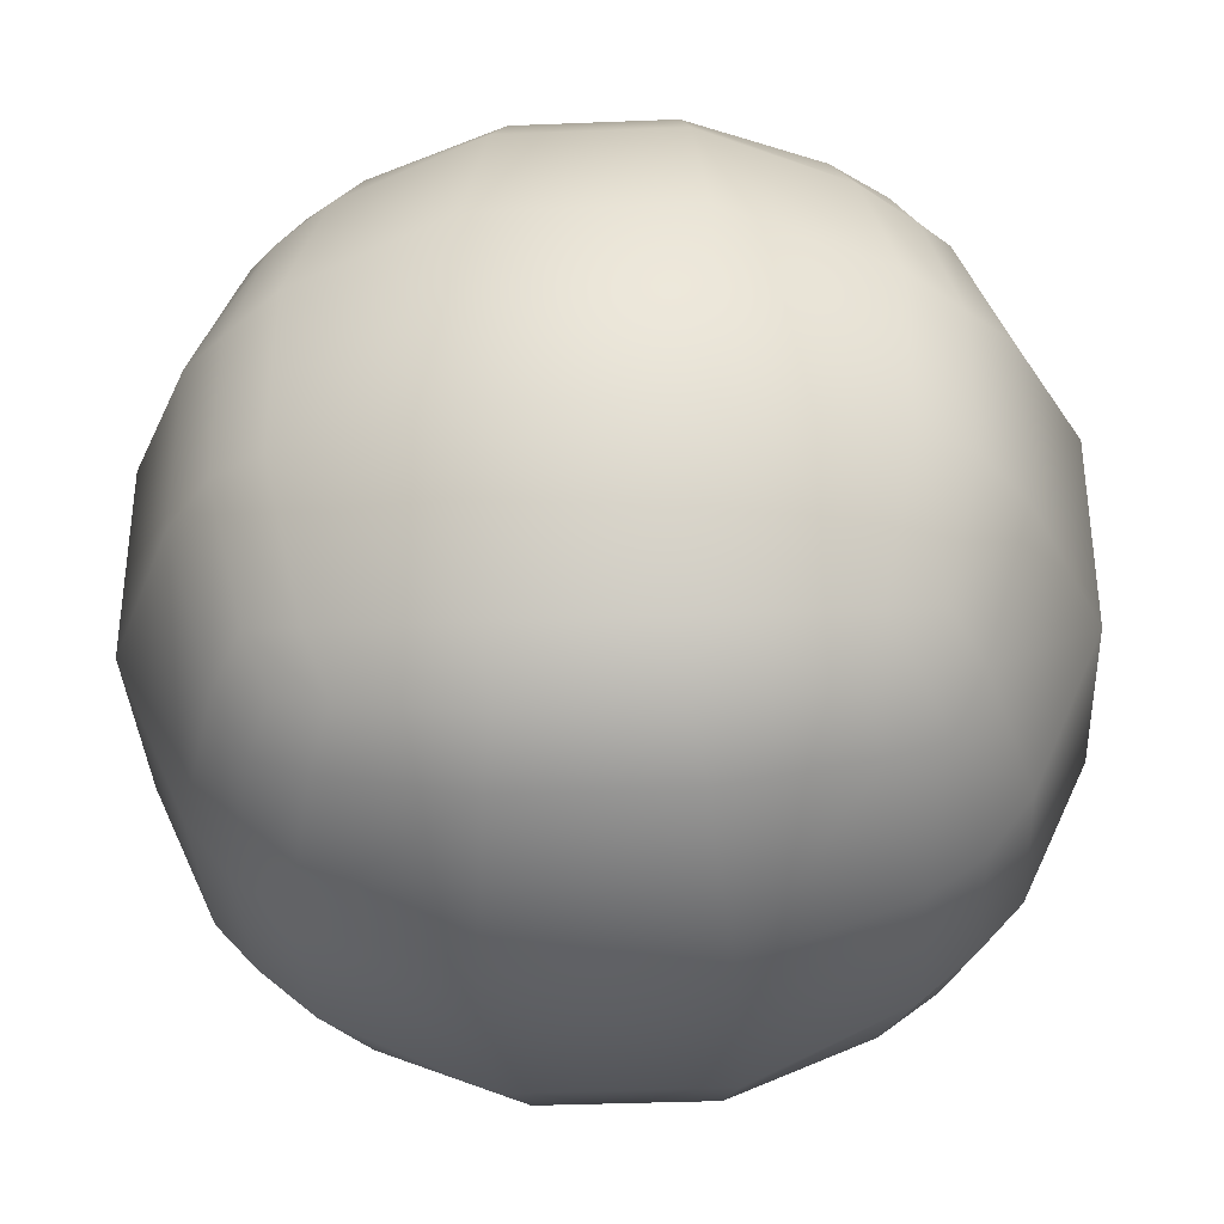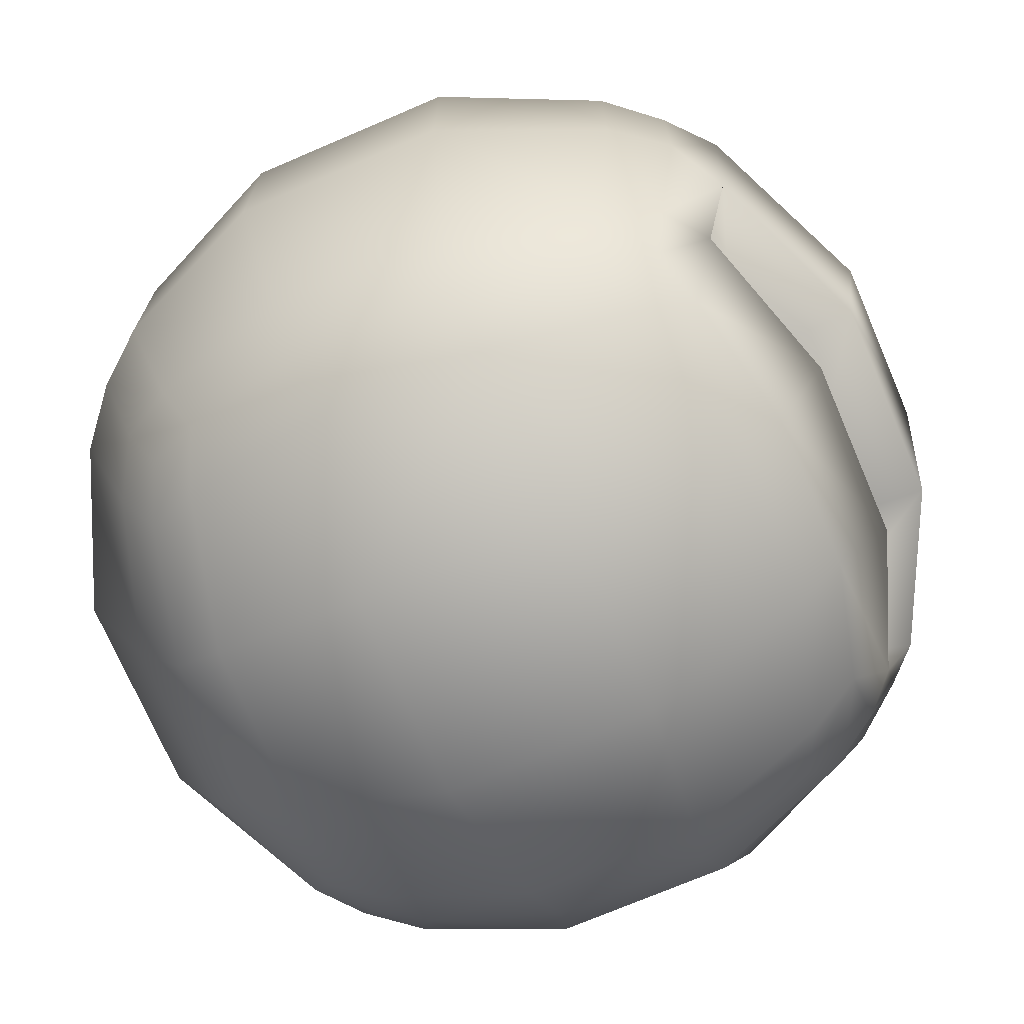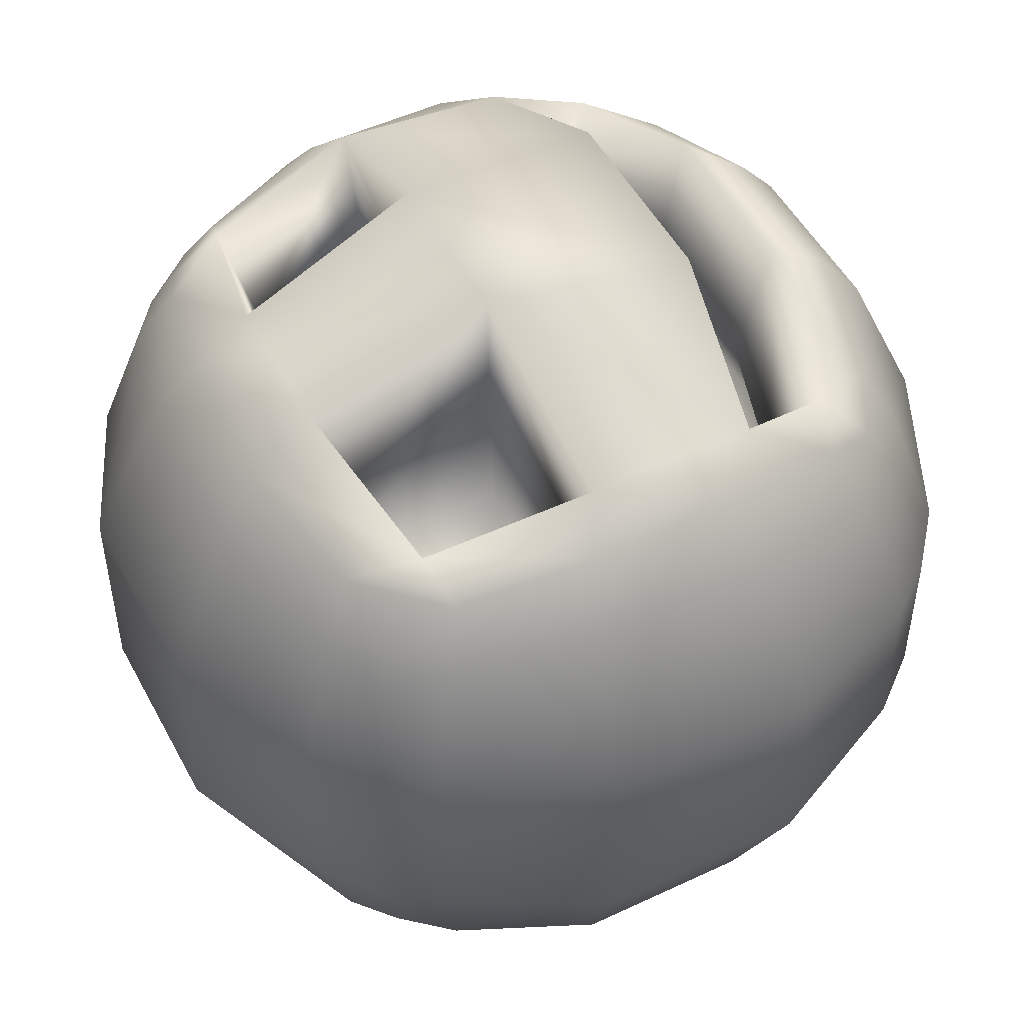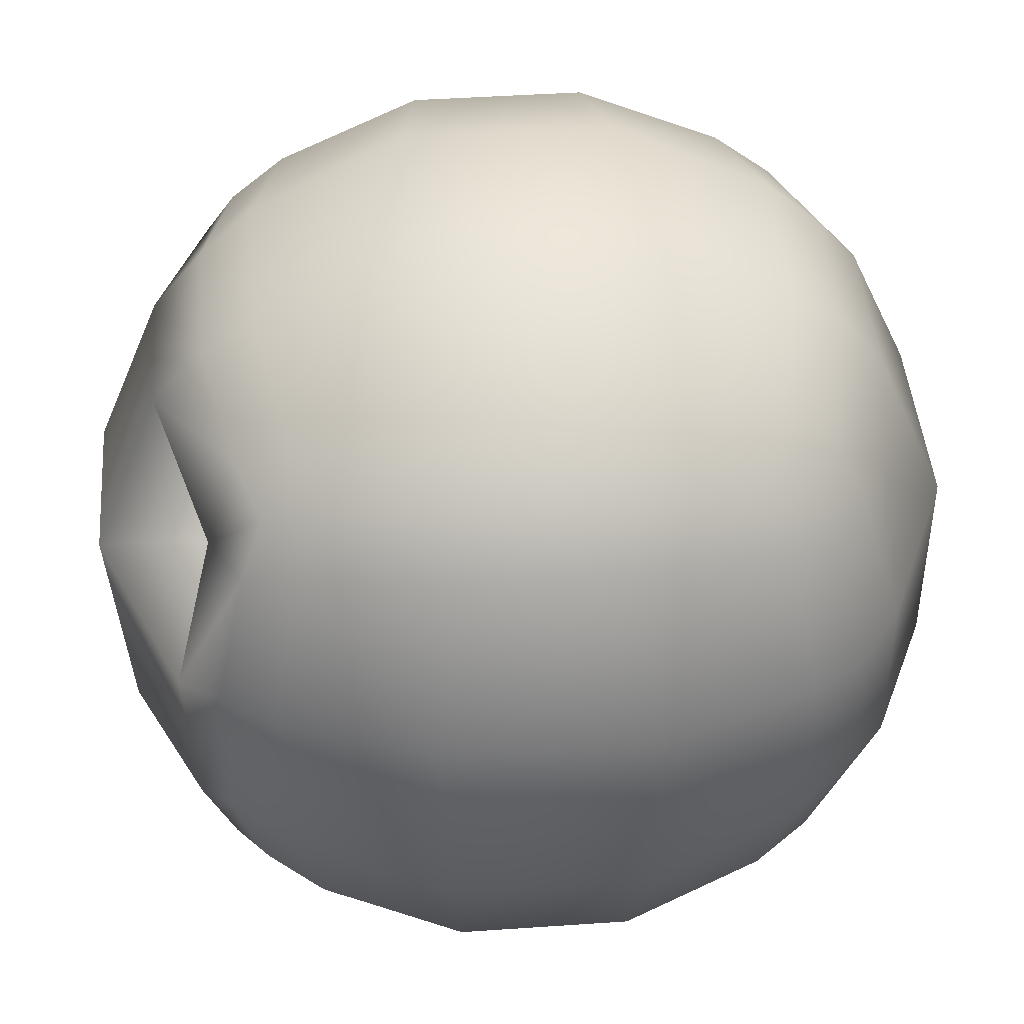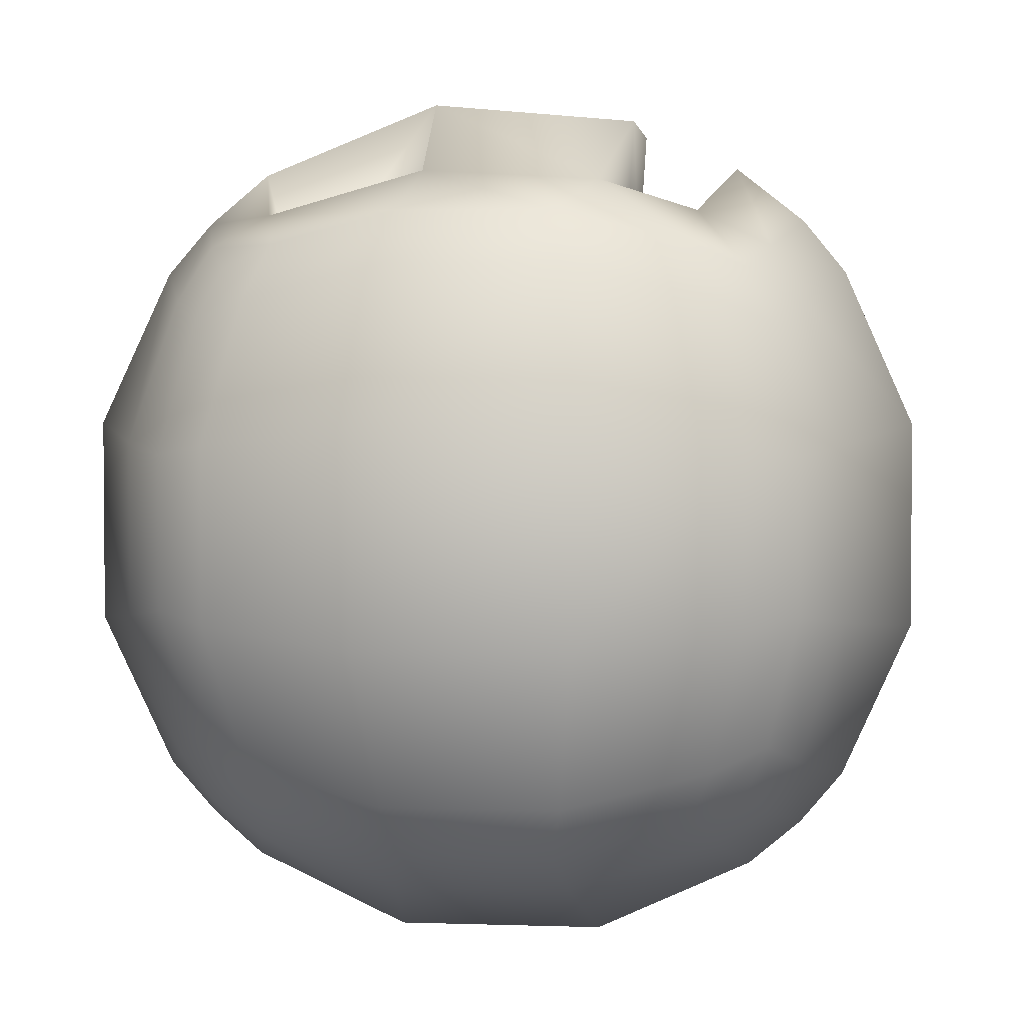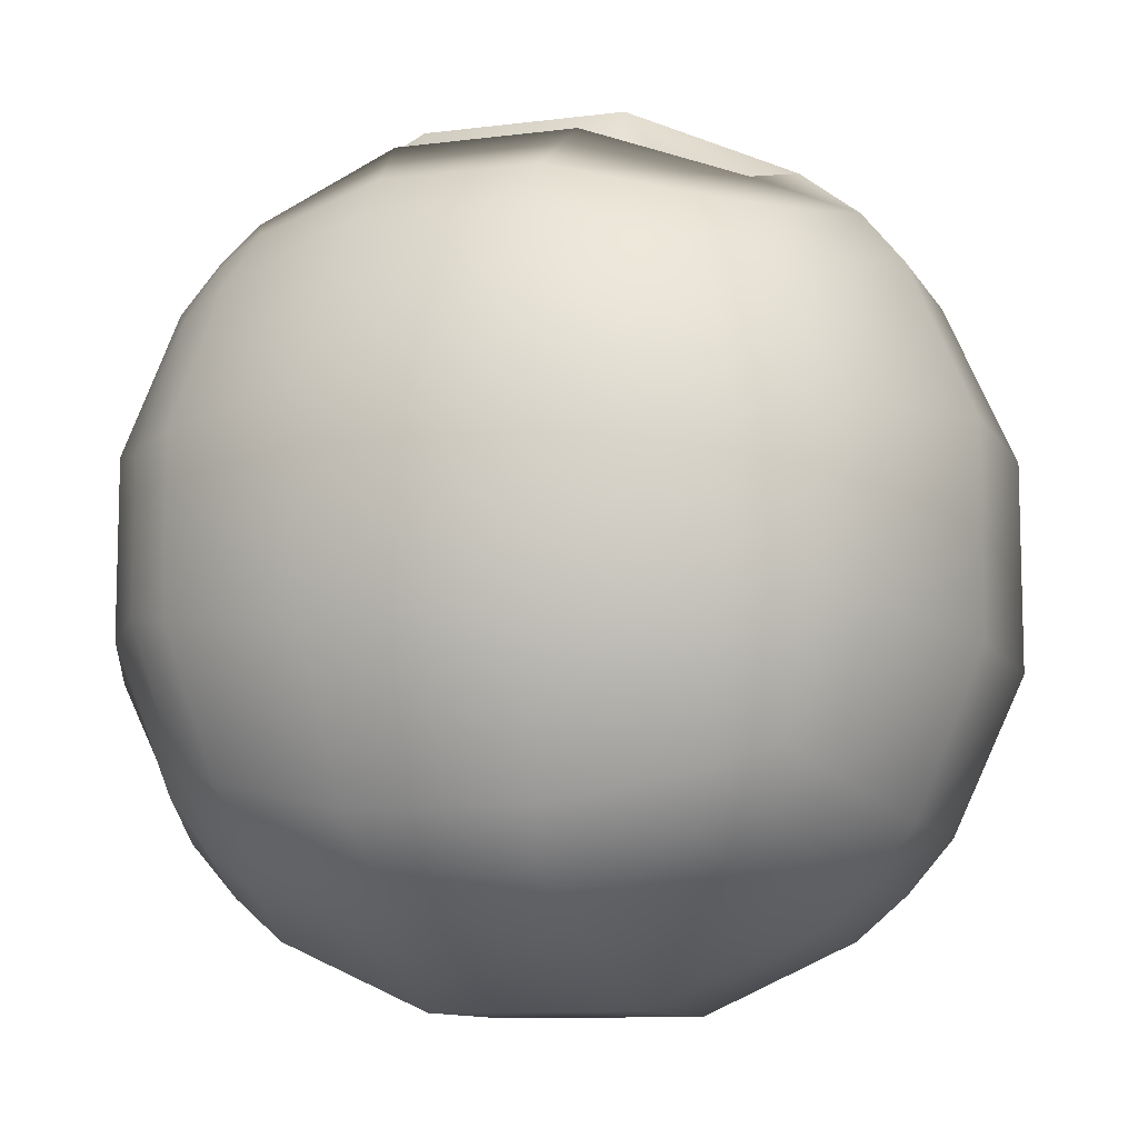
<metadata>
{"format":"obj","ext":"obj","renderer":"f3d","projection":"perspective","resolution":1024,"background":"white","views":[{"elev":-36.2,"azim":3.0,"up":"+Z"},{"elev":-72.0,"azim":-66.8,"up":"+Y"},{"elev":50.2,"azim":-117.4,"up":"+Z"},{"elev":44.3,"azim":85.4,"up":"+Y"},{"elev":3.1,"azim":-83.4,"up":"+Z"},{"elev":-10.2,"azim":18.3,"up":"+Z"}]}
</metadata>
<code>
o ouais
v -0.5774 -0.5774 0.5774
v -0.6282 -0.4592 0.6282
v -0.6968 -0.1698 0.6968
v -0.6282 -0.6282 0.4592
v -0.6968 -0.6968 0.1698
v -0.6953 -0.5082 0.5082
v -0.7921 -0.193 0.579
v -0.7921 -0.579 0.193
v -0.9454 -0.2304 0.2304
v -0.4592 -0.6282 0.6282
v -0.1698 -0.6968 0.6968
v -0.5366 -0.4681 0.7021
v -0.587 -0.256 0.7681
v -0.1987 -0.5436 0.8155
v -0.2252 -0.3081 0.9243
v -0.5082 -0.6953 0.5082
v -0.579 -0.7921 0.193
v -0.193 -0.7921 0.579
v -0.2304 -0.9454 0.2304
v -0.4672 -0.4076 0.4469
v -0.5267 -0.2297 0.5038
v -0.5201 -0.4537 0.3283
v -0.6063 -0.2645 0.3827
v -0.1748 -0.4783 0.5244
v -0.2122 -0.2902 0.6365
v -0.1893 -0.5179 0.3747
v -0.1851 -0.2532 0.3665
v -0.6968 0.1698 0.6968
v -0.6282 0.4592 0.6282
v -0.5774 0.5773 0.5774
v -0.7921 0.193 0.579
v -0.6953 0.5082 0.5082
v -0.9454 0.2304 0.2304
v -0.7921 0.579 0.193
v -0.6282 0.6282 0.4592
v -0.6968 0.6968 0.1698
v -0.6024 0.1263 0.7882
v -0.5321 0.4819 0.6962
v -0.19 0.1554 0.9694
v -0.1591 0.5619 0.8118
v -0.4592 0.6282 0.6282
v -0.1698 0.6968 0.6968
v -0.5461 0.1145 0.5223
v -0.4621 0.4185 0.442
v -0.6717 0.1409 0.3362
v -0.5311 0.481 0.2658
v -0.1852 0.1515 0.6907
v -0.1397 0.4933 0.521
v -0.1635 0.1337 0.319
v -0.1665 0.588 0.325
v -0.5082 0.6953 0.5082
v -0.579 0.7921 0.193
v -0.193 0.7921 0.579
v -0.2304 0.9454 0.2304
v -0.6968 -0.6968 -0.1698
v -0.6282 -0.6282 -0.4592
v -0.7921 -0.579 -0.193
v -0.9454 -0.2304 -0.2304
v -0.6953 -0.5082 -0.5082
v -0.7921 -0.193 -0.579
v -0.5774 -0.5774 -0.5773
v -0.6282 -0.4592 -0.6282
v -0.6968 -0.1698 -0.6968
v -0.579 -0.7921 -0.193
v -0.5082 -0.6953 -0.5082
v -0.2304 -0.9454 -0.2304
v -0.193 -0.7921 -0.579
v -0.4592 -0.6282 -0.6282
v -0.1698 -0.6968 -0.6968
v -0.5082 -0.5082 -0.6953
v -0.579 -0.193 -0.7921
v -0.193 -0.579 -0.7921
v -0.2304 -0.2304 -0.9454
v -0.9454 0.2304 -0.2304
v -0.7921 0.579 -0.193
v -0.7921 0.193 -0.579
v -0.6953 0.5082 -0.5082
v -0.6968 0.6968 -0.1698
v -0.6282 0.6282 -0.4592
v -0.6968 0.1698 -0.6968
v -0.6282 0.4592 -0.6282
v -0.5774 0.5773 -0.5773
v -0.579 0.7921 -0.193
v -0.5082 0.6953 -0.5082
v -0.2304 0.9454 -0.2304
v -0.193 0.7921 -0.579
v -0.579 0.193 -0.7921
v -0.5082 0.5082 -0.6953
v -0.2304 0.2304 -0.9454
v -0.193 0.579 -0.7921
v -0.4592 0.6281 -0.6281
v -0.1698 0.6968 -0.6968
v 0.1698 -0.6968 0.6968
v 0.4592 -0.6282 0.6282
v 0.1987 -0.5436 0.8155
v 0.2252 -0.3081 0.9243
v 0.5366 -0.4681 0.7021
v 0.587 -0.256 0.7681
v 0.193 -0.7921 0.579
v 0.2304 -0.9454 0.2304
v 0.5082 -0.6953 0.5082
v 0.579 -0.7921 0.193
v 0.1748 -0.4783 0.5244
v 0.2122 -0.2902 0.6365
v 0.1893 -0.5179 0.3747
v 0.1851 -0.2532 0.3665
v 0.4672 -0.4076 0.4469
v 0.5267 -0.2297 0.5038
v 0.5201 -0.4537 0.3283
v 0.6063 -0.2645 0.3827
v 0.5773 -0.5774 0.5774
v 0.6282 -0.4592 0.6282
v 0.6968 -0.1698 0.6968
v 0.6282 -0.6282 0.4592
v 0.6968 -0.6968 0.1698
v 0.6953 -0.5082 0.5082
v 0.7921 -0.193 0.579
v 0.7921 -0.579 0.193
v 0.9454 -0.2304 0.2304
v 0.19 0.1554 0.9694
v 0.1591 0.5619 0.8118
v 0.6024 0.1263 0.7882
v 0.5321 0.4819 0.6962
v 0.1698 0.6968 0.6968
v 0.4592 0.6282 0.6282
v 0.1852 0.1515 0.6907
v 0.1397 0.4933 0.521
v 0.1635 0.1337 0.319
v 0.1665 0.588 0.325
v 0.546 0.1145 0.5223
v 0.4621 0.4185 0.442
v 0.6717 0.1409 0.3362
v 0.5311 0.481 0.2658
v 0.193 0.7921 0.579
v 0.2304 0.9454 0.2304
v 0.5082 0.6953 0.5082
v 0.579 0.7921 0.193
v 0.6968 0.1698 0.6968
v 0.6282 0.4592 0.6282
v 0.5773 0.5773 0.5774
v 0.7921 0.193 0.579
v 0.6953 0.5082 0.5082
v 0.9454 0.2304 0.2304
v 0.7921 0.579 0.193
v 0.6281 0.6281 0.4592
v 0.6968 0.6968 0.1698
v 0.2304 -0.9454 -0.2304
v 0.193 -0.7921 -0.579
v 0.579 -0.7921 -0.193
v 0.5082 -0.6953 -0.5082
v 0.1698 -0.6968 -0.6968
v 0.4592 -0.6282 -0.6282
v 0.193 -0.579 -0.7921
v 0.2304 -0.2304 -0.9454
v 0.5082 -0.5082 -0.6953
v 0.579 -0.193 -0.7921
v 0.6968 -0.6968 -0.1698
v 0.6282 -0.6282 -0.4592
v 0.7921 -0.579 -0.193
v 0.9454 -0.2304 -0.2304
v 0.6953 -0.5082 -0.5082
v 0.7921 -0.193 -0.579
v 0.5773 -0.5774 -0.5773
v 0.6281 -0.4592 -0.6281
v 0.6968 -0.1698 -0.6968
v 0.2304 0.9454 -0.2304
v 0.193 0.7921 -0.579
v 0.579 0.7921 -0.193
v 0.5082 0.6953 -0.5082
v 0.2304 0.2304 -0.9454
v 0.193 0.579 -0.7921
v 0.579 0.193 -0.7921
v 0.5082 0.5082 -0.6953
v 0.1698 0.6968 -0.6968
v 0.4592 0.6281 -0.6281
v 0.9454 0.2304 -0.2304
v 0.7921 0.579 -0.193
v 0.7921 0.193 -0.579
v 0.6953 0.5082 -0.5082
v 0.6968 0.6968 -0.1698
v 0.6281 0.6281 -0.4592
v 0.6968 0.1698 -0.6968
v 0.6281 0.4592 -0.6281
v 0.5773 0.5773 -0.5773
f 6 7 9 8
f 16 17 19 18
f 22 23 21 20
f 22 26 27 23
f 24 26 22 20
f 21 23 27 25
f 2 12 13 3
f 4 5 17 16
f 10 16 18 11
f 2 3 7 6
f 20 21 13 12
f 14 24 20 12
f 13 21 25 15
f 4 6 8 5
f 10 11 14 12
f 1 2 6 4
f 1 10 12 2
f 1 4 16 10
f 31 32 34 33
f 45 46 44 43
f 47 48 50 49
f 45 49 50 46
f 47 49 45 43
f 44 46 50 48
f 53 54 52 51
f 28 37 38 29
f 51 52 36 35
f 28 29 32 31
f 43 44 38 37
f 39 40 48 47
f 39 47 43 37
f 38 44 48 40
f 42 53 51 41
f 32 35 36 34
f 38 40 42 41
f 29 30 35 32
f 29 38 41 30
f 41 51 35 30
f 57 58 60 59
f 64 65 67 66
f 71 73 72 70
f 55 56 65 64
f 63 71 70 62
f 65 68 69 67
f 59 60 63 62
f 55 57 59 56
f 70 72 69 68
f 56 59 62 61
f 62 70 68 61
f 56 61 68 65
f 74 75 77 76
f 85 86 84 83
f 88 90 89 87
f 83 84 79 78
f 81 88 87 80
f 76 77 81 80
f 86 92 91 84
f 75 78 79 77
f 91 92 90 88
f 77 79 82 81
f 82 91 88 81
f 84 91 82 79
f 99 100 102 101
f 107 108 110 109
f 105 109 110 106
f 107 109 105 103
f 104 106 110 108
f 118 119 117 116
f 97 112 113 98
f 101 102 115 114
f 93 99 101 94
f 97 98 108 107
f 97 107 103 95
f 96 104 108 98
f 116 117 113 112
f 93 94 97 95
f 115 118 116 114
f 114 116 112 111
f 94 111 112 97
f 94 101 114 111
f 128 129 127 126
f 130 131 133 132
f 128 132 133 129
f 130 132 128 126
f 127 129 133 131
f 136 137 135 134
f 143 144 142 141
f 122 138 139 123
f 145 146 137 136
f 126 127 121 120
f 122 123 131 130
f 122 130 126 120
f 121 127 131 123
f 141 142 139 138
f 125 136 134 124
f 121 123 125 124
f 144 146 145 142
f 142 145 140 139
f 123 139 140 125
f 140 145 136 125
f 147 148 150 149
f 154 156 155 153
f 161 162 160 159
f 149 150 158 157
f 156 165 164 155
f 148 151 152 150
f 164 165 162 161
f 153 155 152 151
f 158 161 159 157
f 163 164 161 158
f 155 164 163 152
f 150 152 163 158
f 168 169 167 166
f 171 173 172 170
f 178 179 177 176
f 180 181 169 168
f 173 183 182 172
f 182 183 179 178
f 169 175 174 167
f 174 175 173 171
f 179 181 180 177
f 183 184 181 179
f 175 184 183 173
f 181 184 175 169
f 18 19 100 99
f 26 105 106 27
f 103 105 26 24
f 25 27 106 104
f 11 93 95 14
f 11 18 99 93
f 95 103 24 14
f 15 25 104 96
f 39 120 121 40
f 134 135 54 53
f 40 121 124 42
f 124 134 53 42
f 66 67 148 147
f 73 154 153 72
f 72 153 151 69
f 67 69 151 148
f 166 167 86 85
f 90 171 170 89
f 92 174 171 90
f 167 174 92 86
f 17 64 66 19
f 8 9 58 57
f 5 8 57 55
f 5 55 64 17
f 100 147 149 102
f 159 160 119 118
f 157 159 118 115
f 102 149 157 115
f 33 34 75 74
f 54 85 83 52
f 34 36 78 75
f 52 83 78 36
f 176 177 144 143
f 137 168 166 135
f 177 180 146 144
f 146 180 168 137
f 7 31 33 9
f 13 15 39 37
f 3 28 31 7
f 3 13 37 28
f 58 74 76 60
f 87 89 73 71
f 60 76 80 63
f 80 87 71 63
f 96 98 122 120
f 119 143 141 117
f 117 141 138 113
f 98 113 138 122
f 170 172 156 154
f 162 178 176 160
f 165 182 178 162
f 172 182 165 156
f 9 33 74 58
f 160 176 143 119
f 15 96 120 39
f 89 170 154 73
f 19 66 147 100
f 135 166 85 54

</code>
